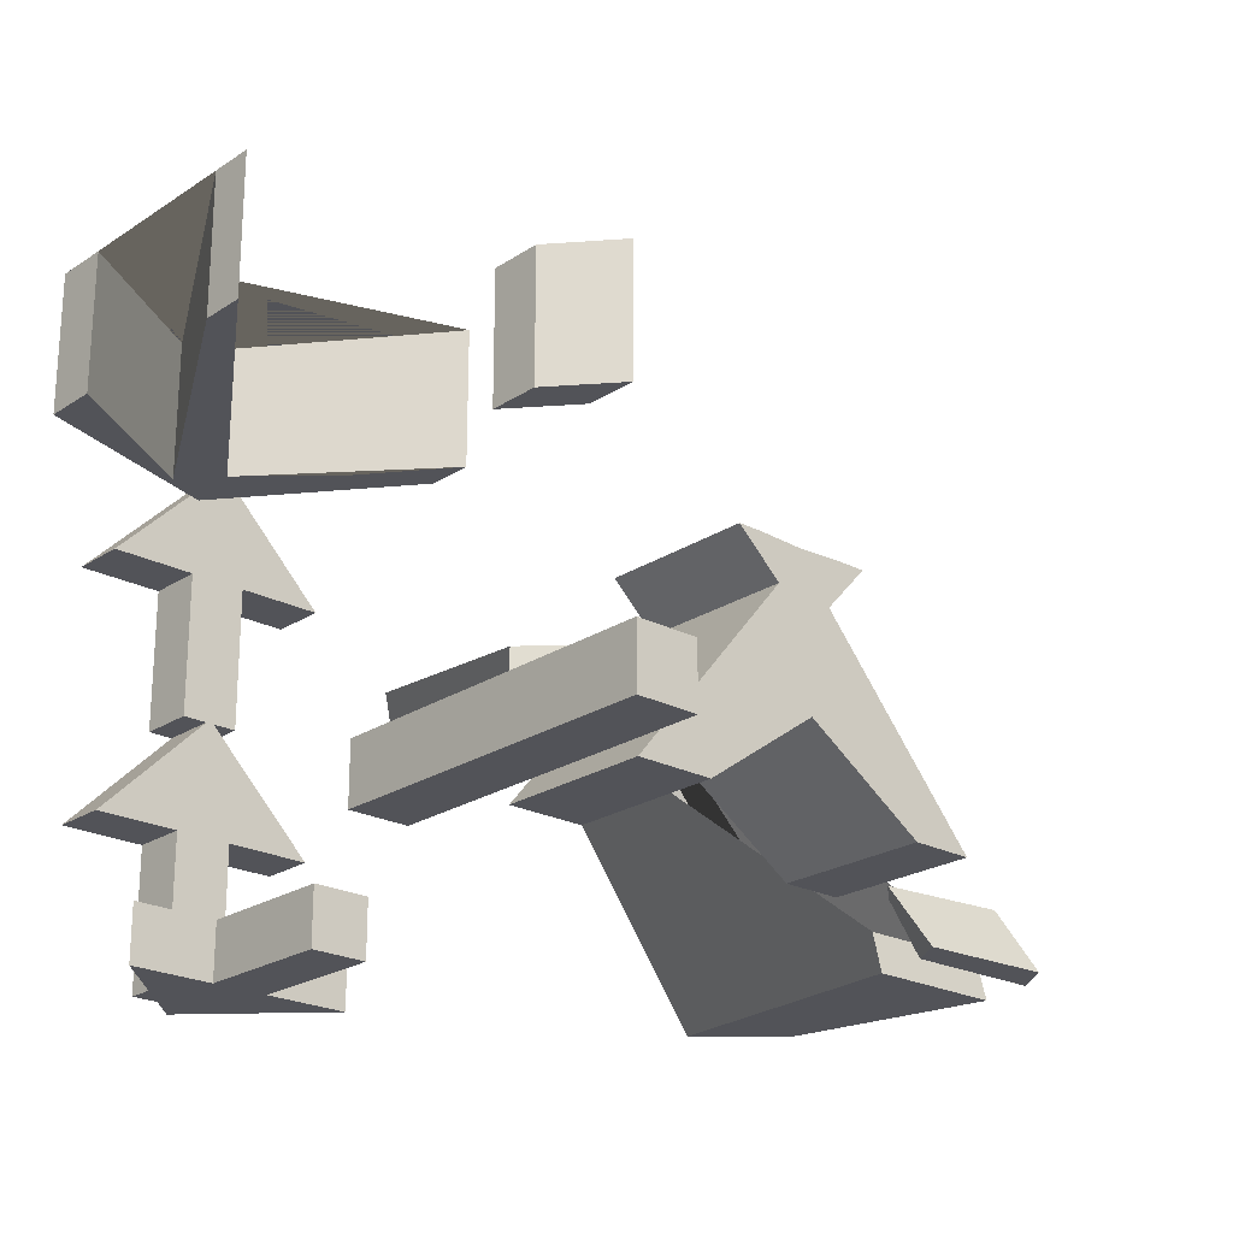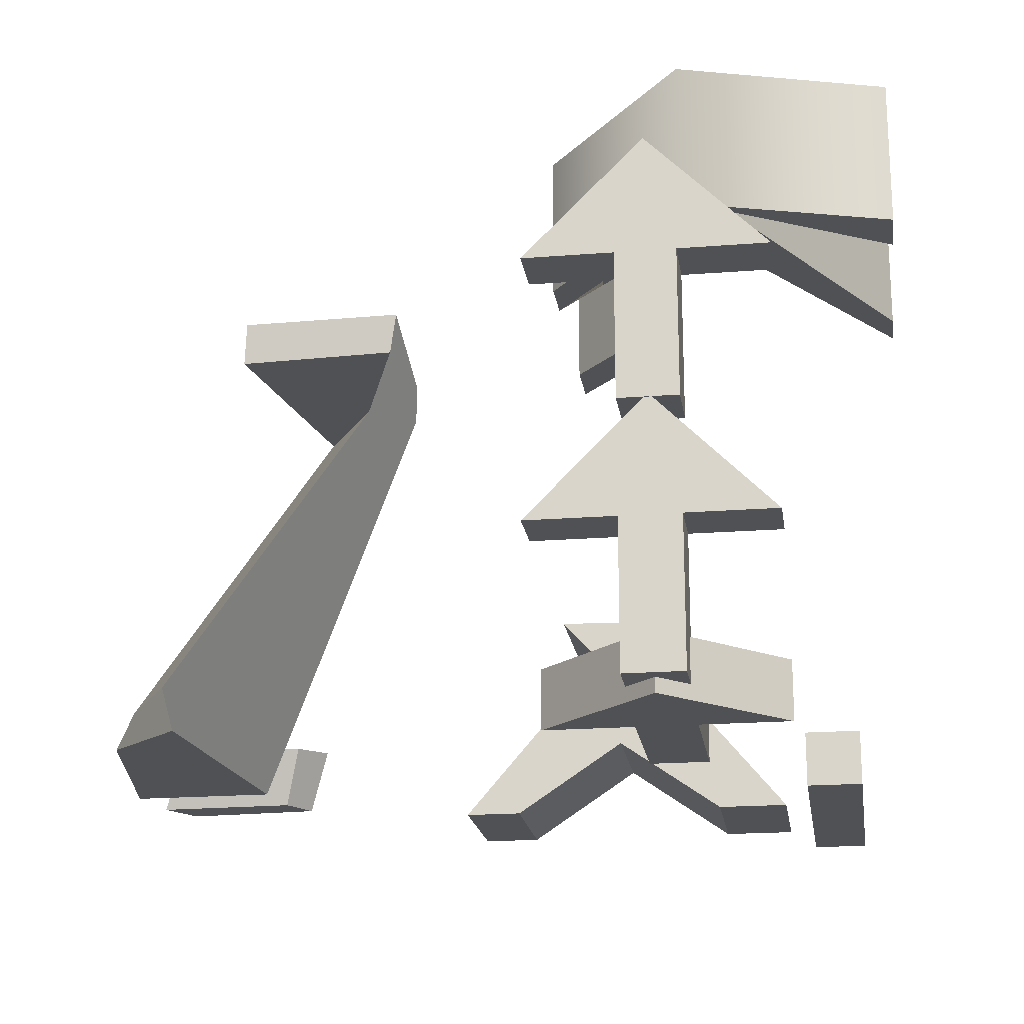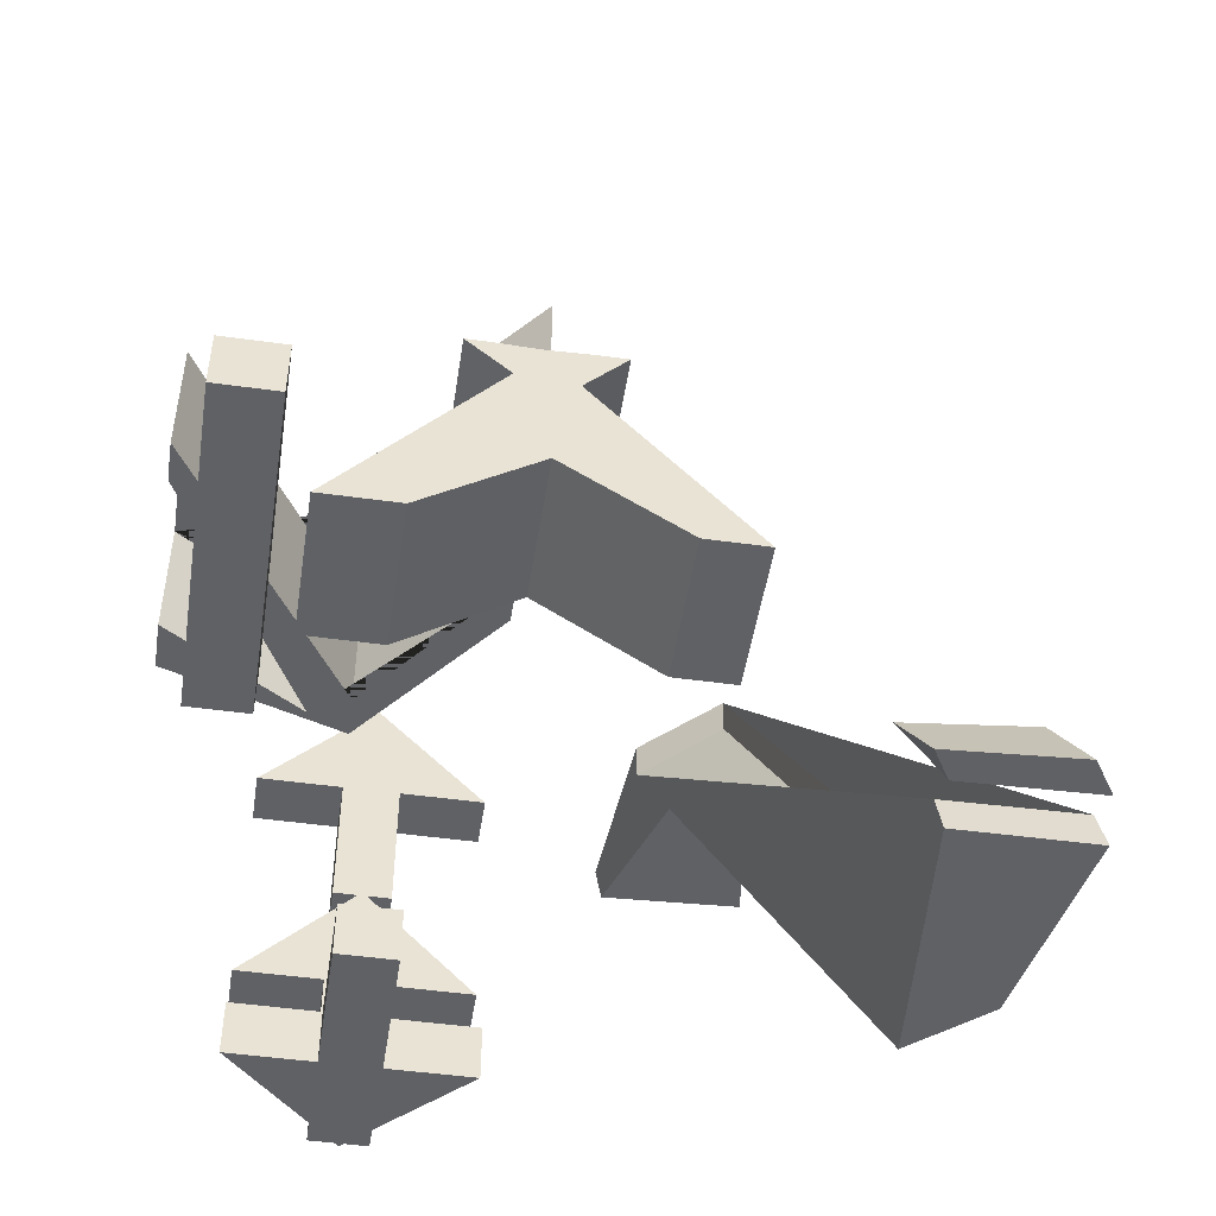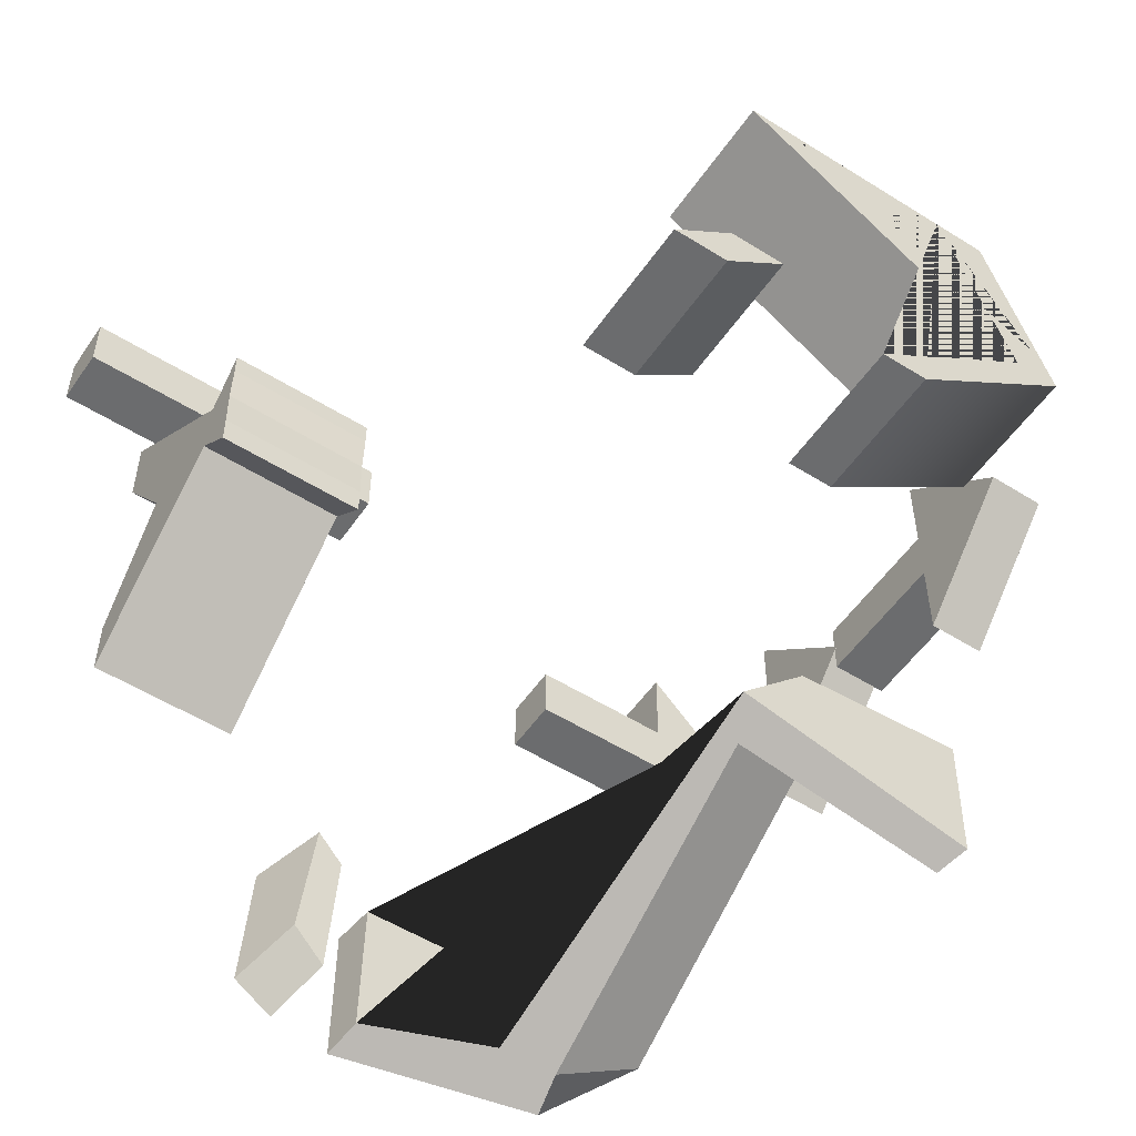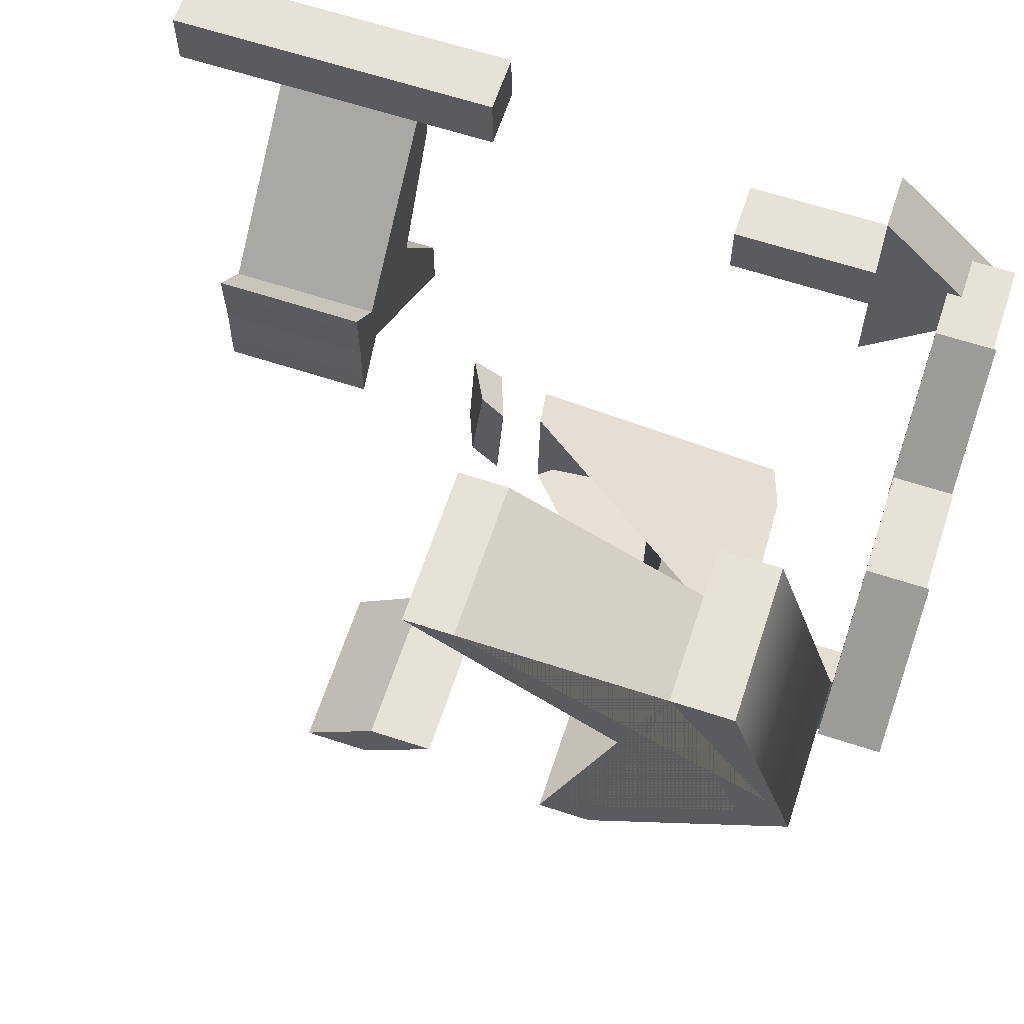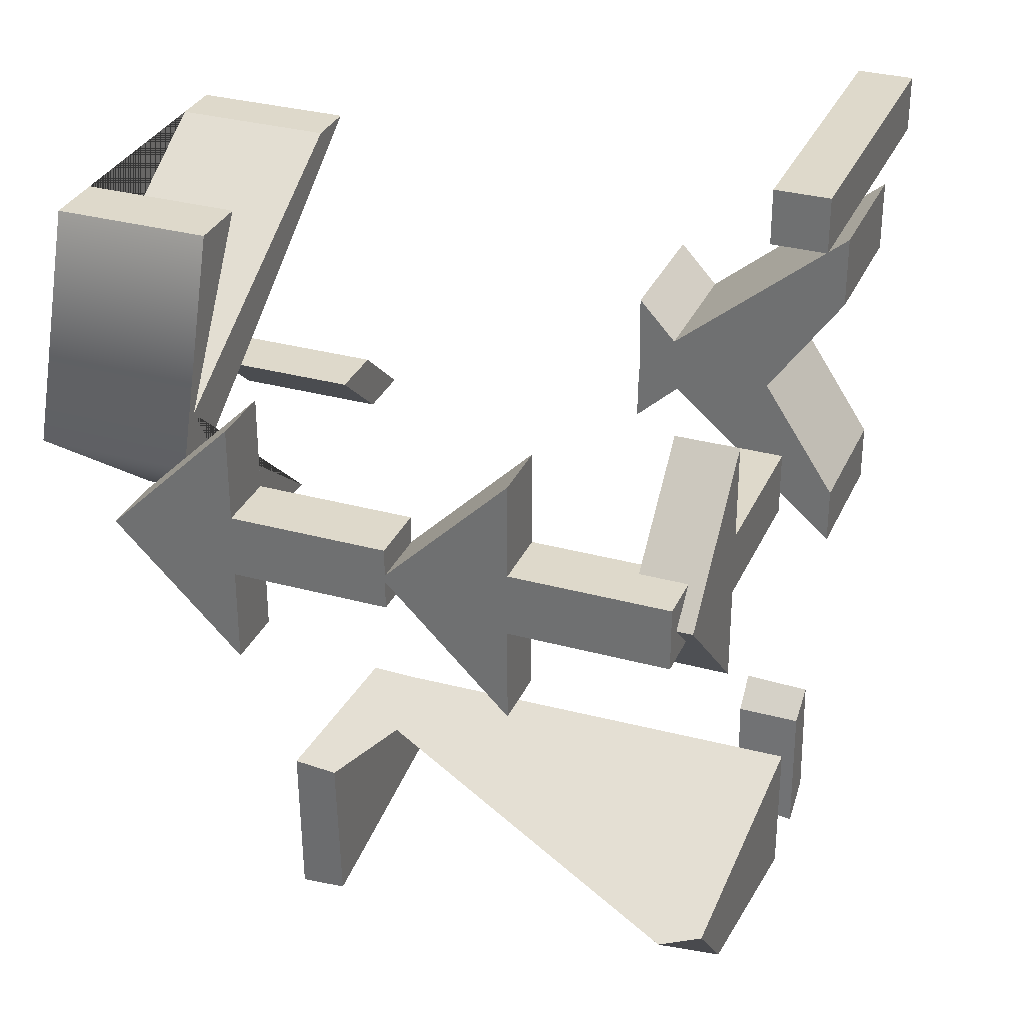
<metadata>
{"format":"obj","ext":"obj","renderer":"f3d","projection":"perspective","resolution":1024,"background":"white","views":[{"elev":-22.7,"azim":48.1,"up":"+Y"},{"elev":-19.5,"azim":-81.6,"up":"+Y"},{"elev":-48.7,"azim":81.2,"up":"+Y"},{"elev":-53.6,"azim":146.2,"up":"+Z"},{"elev":63.7,"azim":-161.7,"up":"+Z"},{"elev":31.7,"azim":-68.8,"up":"+Z"}]}
</metadata>
<code>
v 8 3.754 -2.15
v 8 3.754 -2.652
v 8 2.997 -1.955
v 8 0 -4.547
v 8 0 -3.542
v 8 1.312 -1.564
v 8 0 0.3118
v 8 0 1.567
v 8 3.09 -1.001
v 8 3.754 -0.2794
v 8 3.754 -0.6789
v 8 3.725 -1.399
v 6.438 0.9967 3.01
v 6.438 0.9967 2.014
v 6.438 0 2.014
v 6.438 0 3.01
v 10.5 3.754 -2.15
v 10.5 3.754 -2.652
v 10.5 2.997 -1.955
v 10.5 0 -4.547
v 10.5 0 -3.542
v 10.5 1.312 -1.564
v 10.5 0 0.3118
v 10.5 0 1.567
v 10.5 3.09 -1.001
v 10.5 3.754 -0.2794
v 10.5 3.754 -0.6789
v 10.5 3.725 -1.399
v 12.06 0.9967 3.01
v 12.06 0.9967 2.014
v 12.06 0 2.014
v 12.06 0 3.01
g X
f 10 11 9
f 11 12 9
f 8 9 7
f 7 9 6
f 4 5 3
f 5 6 3
f 2 3 1
f 1 3 12
f 12 3 9
f 9 3 6
f 1 17 2
f 17 18 2
f 2 18 3
f 18 19 3
f 3 19 4
f 19 20 4
f 4 20 5
f 20 21 5
f 5 21 6
f 21 22 6
f 6 22 7
f 22 23 7
f 7 23 8
f 23 24 8
f 8 24 9
f 24 25 9
f 9 25 10
f 25 26 10
f 10 26 11
f 26 27 11
f 11 27 12
f 27 28 12
f 12 28 1
f 28 17 1
f 18 17 19
f 17 28 19
f 20 19 21
f 21 19 22
f 24 23 25
f 23 22 25
f 26 25 27
f 27 25 28
f 22 19 25
f 19 28 25
f 16 13 15
f 13 14 15
f 13 29 14
f 29 30 14
f 14 30 15
f 30 31 15
f 15 31 16
f 31 32 16
f 16 32 13
f 32 29 13
f 29 32 30
f 32 31 30
v 0.6112 8 3.972
v -0.3561 8 3.972
v -1.481 8 0.4938
v 1.637 8 -2
v 2.485 8 -2
v -0.6447 8 0.51
v 4.619 8 3.972
v 3.832 8 3.972
v -1.068 8 1.273
v 5.355 8 -1.003
v 4.358 8 -1.003
v 5.506 8 -2
v 6.503 8 -2
v 0.6112 10.5 3.972
v -0.3561 10.5 3.972
v -1.481 10.5 0.4938
v 1.637 10.5 -2
v 2.485 10.5 -2
v -0.6447 10.5 0.51
v 4.619 10.5 3.972
v 3.832 10.5 3.972
v -1.068 10.5 1.273
v 5.355 10.5 -1.003
v 4.358 10.5 -1.003
v 5.506 10.5 -2
v 6.503 10.5 -2
g Y
f 41 33 34 35 36 37 38 39 40
f 33 46 47 34
f 34 47 48 35
f 35 48 49 36
f 36 49 50 37
f 37 50 51 38
f 38 51 52 39
f 39 52 53 40
f 40 53 54 41
f 41 54 46 33
f 46 54 53 52 51 50 49 48 47
f 45 42 43 44
f 42 55 56 43
f 43 56 57 44
f 44 57 58 45
f 45 58 55 42
f 55 58 57 56
v 0.8915 5.972 -4.292
v -2.213 5.972 -4.065
v -2.163 5.339 -4.163
v 0.2804 5.339 -5.008
v 0.5478 0.6779 -8.498
v 0.8204 0 -8.367
v 5.699 -0 -7.947
v 5.595 0.6779 -7.879
v 1.379 0.6779 -7.886
v 0.8816 5.339 -4.303
v 6.72 0.9967 -7.046
v 6.284 0.9967 -7.517
v 6.648 -0 -7.787
v 7.223 -0 -7.445
v 2.137 5.972 -5.551
v -2.156 5.972 -6.543
v -2.04 5.339 -6.598
v 1.812 5.339 -5.962
v 2.109 0.6779 -9.445
v 1.984 -0 -9.693
v 5.711 -0 -10.39
v 5.634 0.6779 -10.27
v 2.512 0.6779 -9.227
v 2.15 5.339 -5.544
v 6.963 0.9967 -9.231
v 6.427 0.9967 -9.787
v 6.706 -0 -10.17
v 7.363 -0 -9.746
g Z
f 68 59 60 61 62 63 64 65 66 67
f 59 73 74 60
f 60 74 75 61
f 61 75 76 62
f 62 76 77 63
f 63 77 78 64
f 64 78 79 65
f 65 79 80 66
f 66 80 81 67
f 67 81 82 68
f 68 82 73 59
f 73 82 81 80 79 78 77 76 75 74
f 72 69 70 71
f 69 83 84 70
f 70 84 85 71
f 71 85 86 72
f 72 86 83 69
f 83 86 85 84
v 2.25 -0.5 -0.5
v 2.25 -0.5 0.5
v 2.25 0.5 -0.5
v 2.25 0.5 0.5
v -0.25 0.5 -0.5
v -0.25 0.5 0.5
v -0.25 -0.5 -0.5
v -0.25 -0.5 0.5
v -2.25 0.5 0
v -2.25 -0.5 0
v -0.25 0.5 2
v -0.25 -0.5 2
v -0.25 0.5 -2
v -0.25 -0.5 -2
g ArrowZ
f 87 89 90 88
f 89 91 92 90
f 93 87 88 94
f 88 90 92 94
f 93 91 89 87
f 91 95 92
f 97 95 96 98
f 94 96 93
f 100 96 95 99
f 92 97 98 94
f 94 98 96
f 95 97 92
f 93 100 99 91
f 91 99 95
f 96 100 93
v -2.5 -0.25 -0.5
v -2.5 -0.25 0.5
v -1.5 -0.25 -0.5
v -1.5 -0.25 0.5
v -1.5 2.25 -0.5
v -1.5 2.25 0.5
v -2.5 2.25 -0.5
v -2.5 2.25 0.5
v -1.5 4.25 0
v -2.5 4.25 0
v -1.5 2.25 2
v -2.5 2.25 2
v -1.5 2.25 -2
v -2.5 2.25 -2
g ArrowZ ArrowY
f 101 103 104 102
f 103 105 106 104
f 107 101 102 108
f 102 104 106 108
f 107 105 103 101
f 105 109 106
f 111 109 110 112
f 108 110 107
f 114 110 109 113
f 106 111 112 108
f 108 112 110
f 109 111 106
f 107 114 113 105
f 105 113 109
f 110 114 107
v -2.512 4.187 -0.5
v -2.512 4.187 0.5
v -1.512 4.187 -0.5
v -1.512 4.187 0.5
v -1.512 6.687 -0.5
v -1.512 6.687 0.5
v -2.512 6.687 -0.5
v -2.512 6.687 0.5
v -1.512 8.687 0
v -2.512 8.687 0
v -1.512 6.687 2
v -2.512 6.687 2
v -1.512 6.687 -2
v -2.512 6.687 -2
g ArrowZ ArrowY ArrowX
f 115 117 118 116
f 117 119 120 118
f 121 115 116 122
f 116 118 120 122
f 121 119 117 115
f 119 123 120
f 125 123 124 126
f 122 124 121
f 128 124 123 127
f 120 125 126 122
f 122 126 124
f 123 125 120
f 121 128 127 119
f 119 127 123
f 124 128 121

</code>
